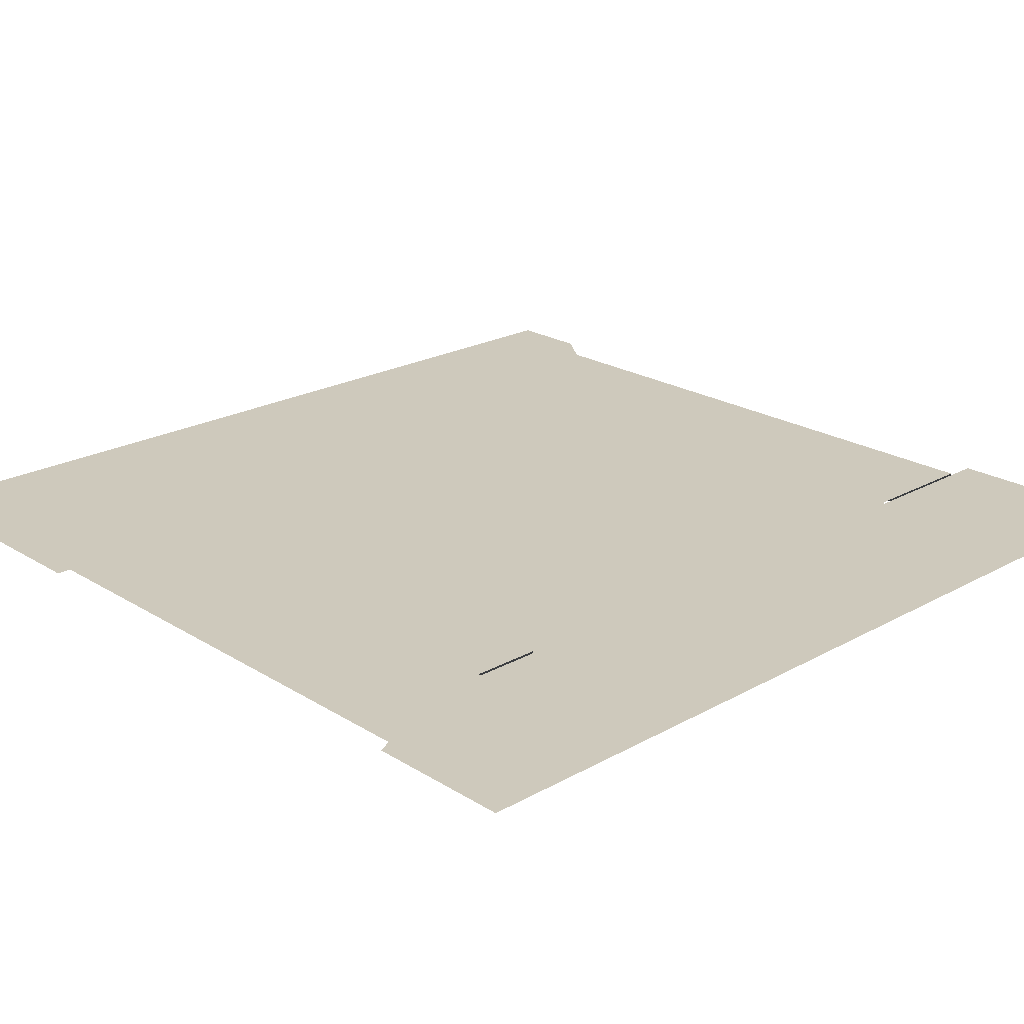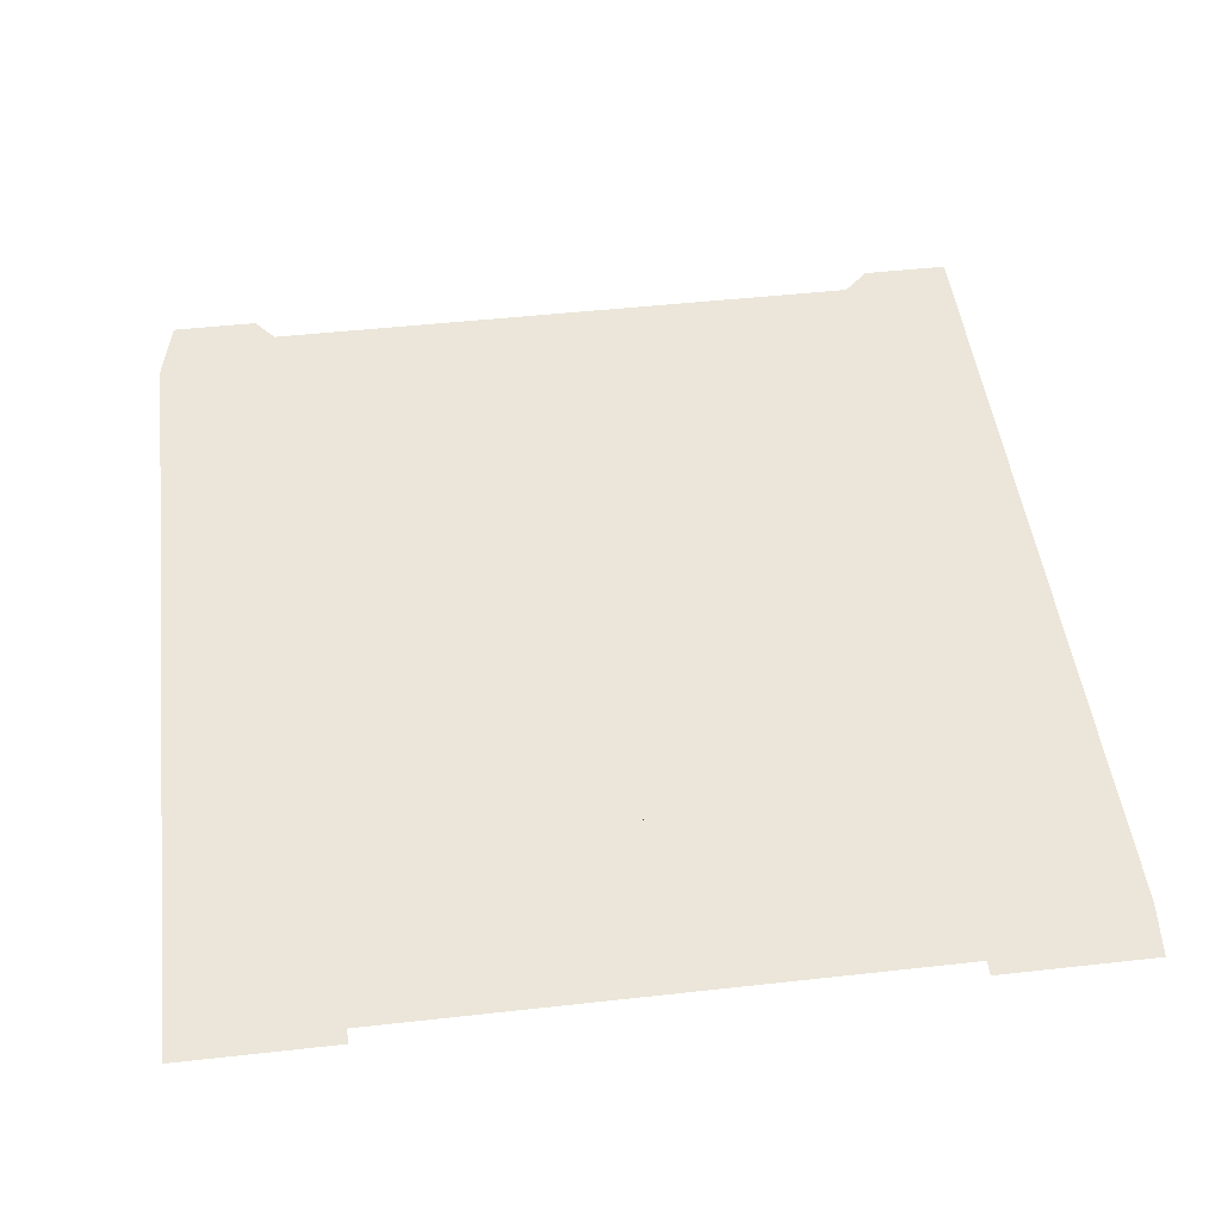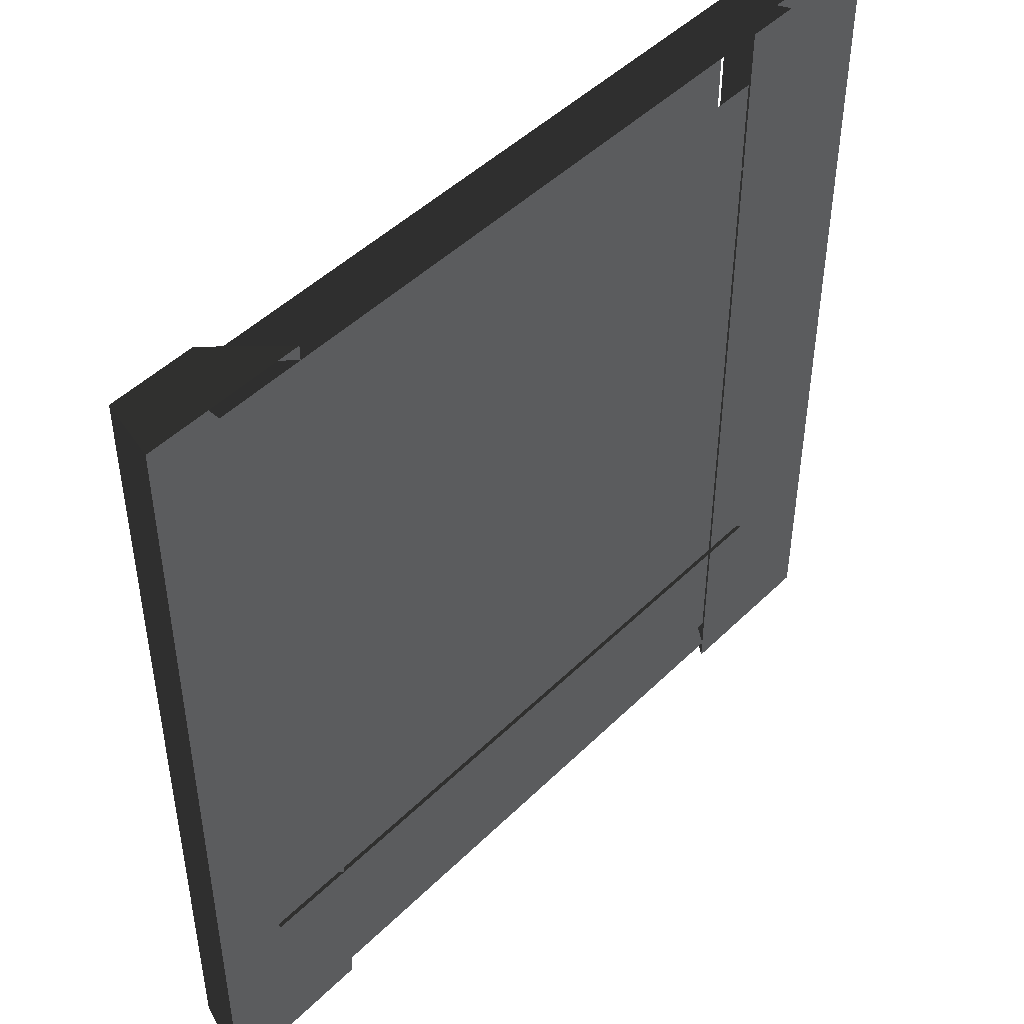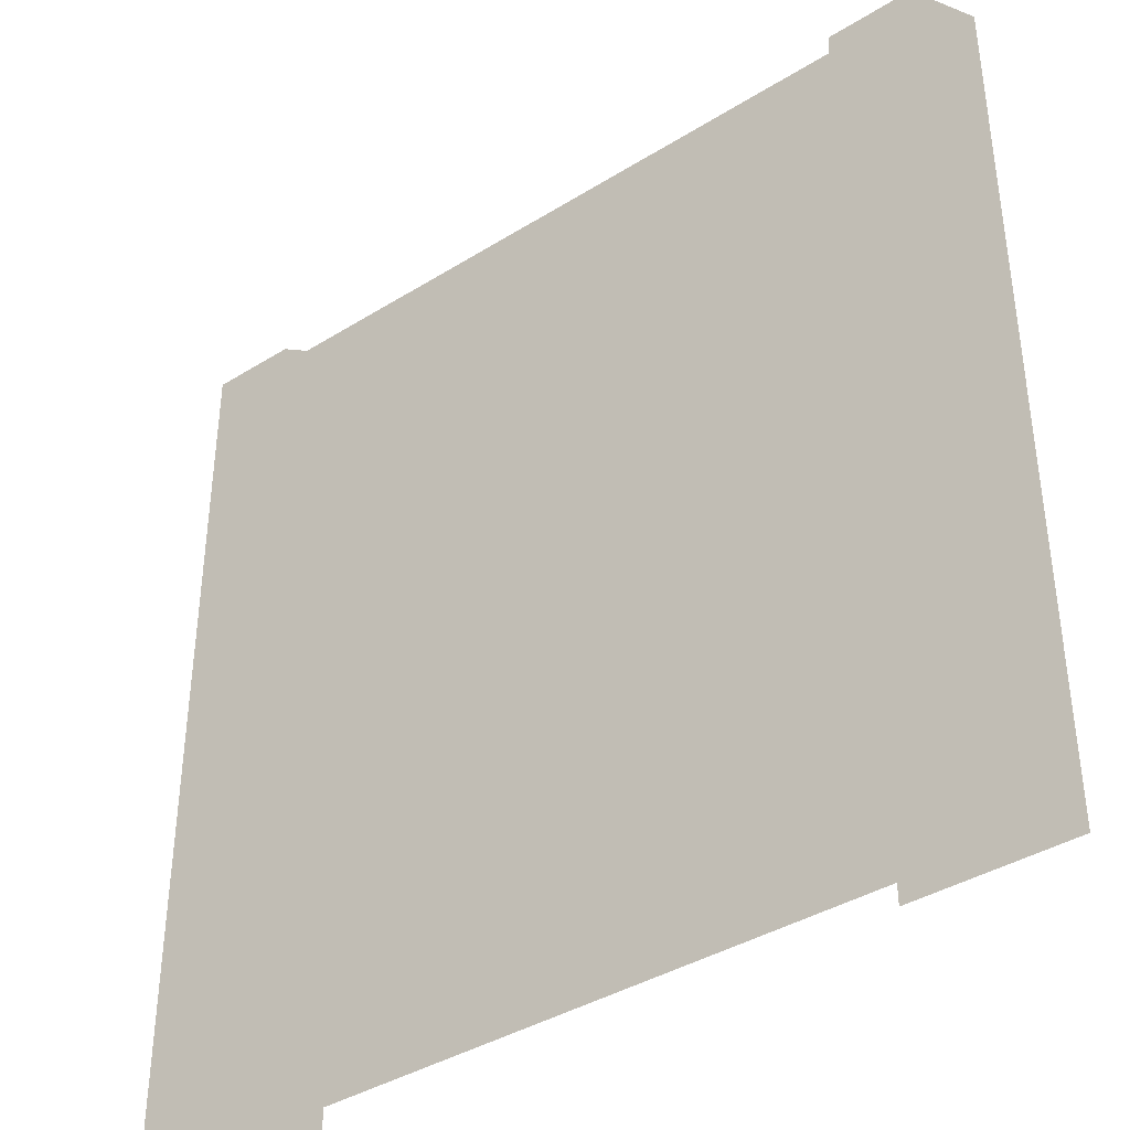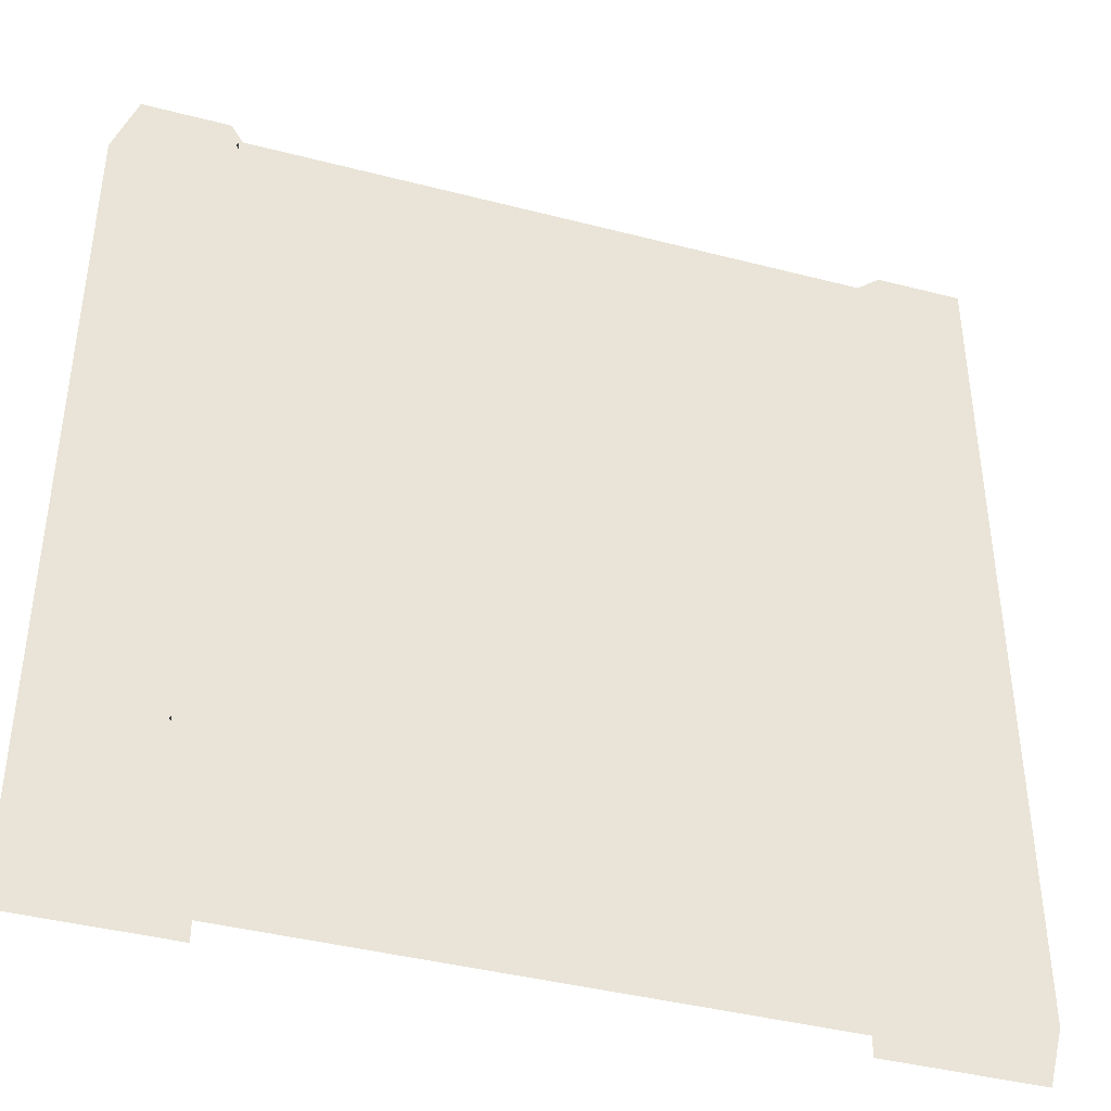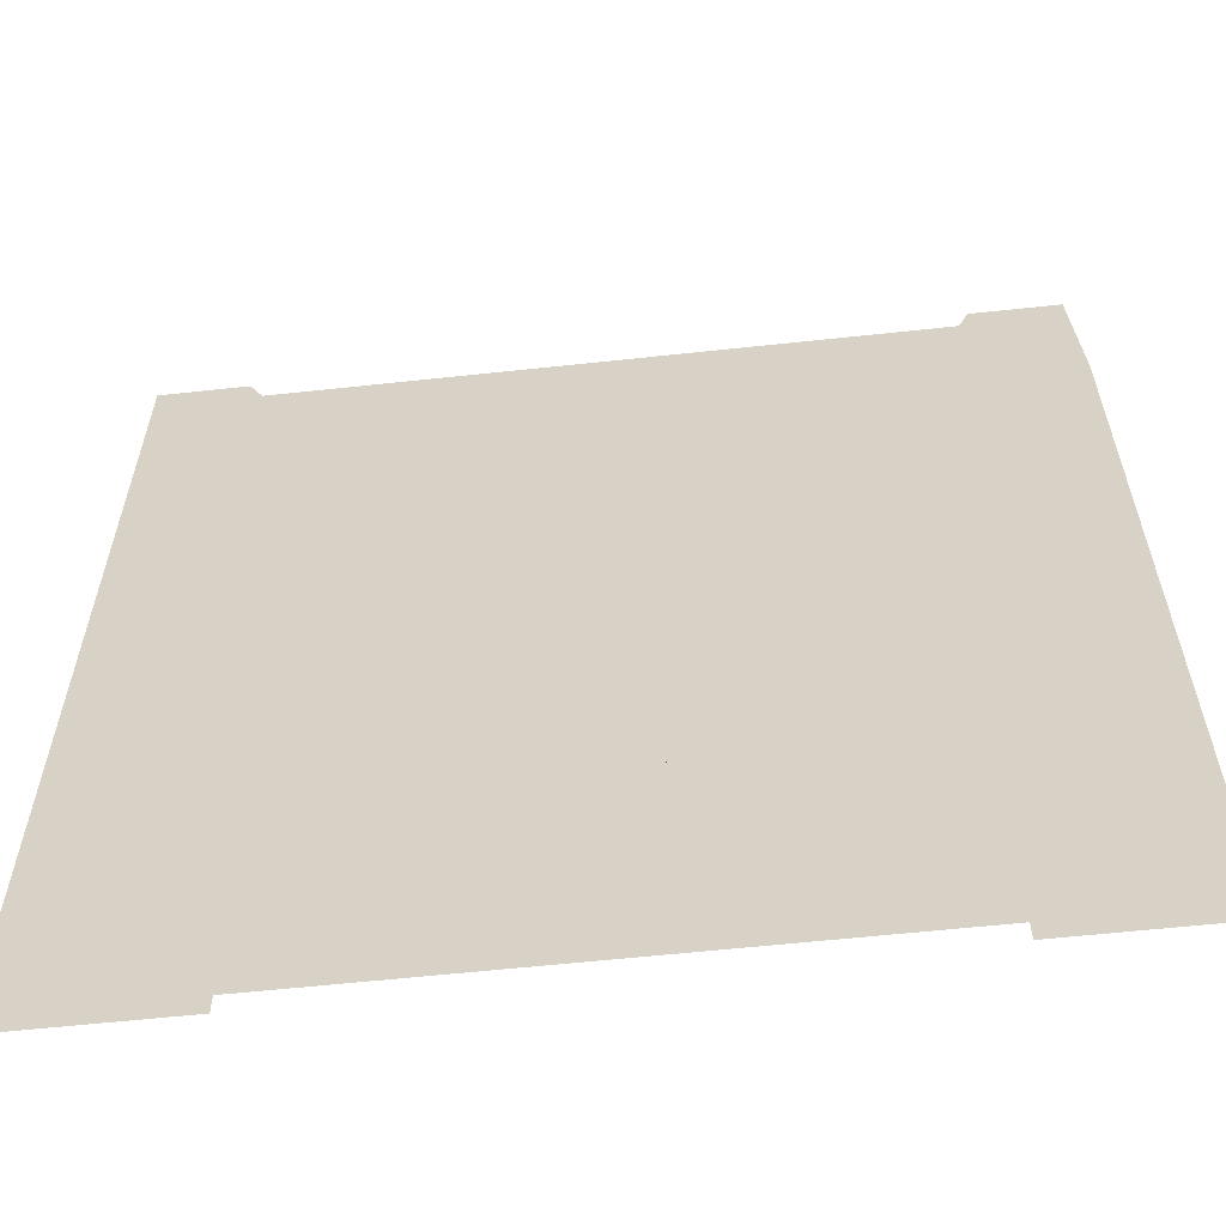
<metadata>
{"format":"obj","ext":"obj","renderer":"f3d","projection":"perspective","resolution":1024,"background":"white","views":[{"elev":22.4,"azim":46.5,"up":"+Y"},{"elev":48.1,"azim":-7.1,"up":"+Y"},{"elev":47.1,"azim":-47.8,"up":"+Z"},{"elev":-38.9,"azim":-142.0,"up":"+Z"},{"elev":-41.1,"azim":162.5,"up":"+Z"},{"elev":-60.2,"azim":-173.7,"up":"+Z"}]}
</metadata>
<code>
g floor_farm_off
v 0.4716 0.005304 -0.4555
v 0.473 0.005304 0.421
v -0.4737 0.005304 0.421
v -0.4746 0.005304 -0.4555
v 0.3298 0.0003109 0.5085
v 0.4915 0.08175 0.4941
v 0.5142 0.0003109 0.5085
v 0.3898 0.08175 0.4941
v 0.4915 0.08175 -0.4974
v 0.5142 0.0003109 0.5085
v 0.5142 0.0003111 -0.5118
v 0.3898 0.08175 -0.4974
v 0.5142 0.0003111 -0.5118
v 0.3298 0.0003111 -0.5118
v 0.3298 0.0003111 -0.5118
v 0.3298 0.0003109 0.5085
v -0.4273 0.0003109 0.4902
v 0.3793 0.07704 0.4764
v 0.3914 0.0003109 0.4902
v -0.4153 0.07704 0.4764
v -0.4153 0.07704 0.3244
v 0.3793 0.07704 0.3244
v 0.3914 0.0003109 0.3115
v -0.4273 0.0003109 0.3115
v -0.5118 0.0003109 0.5085
v -0.4836 0.08175 0.4941
v -0.3826 0.08175 0.4941
v -0.3272 0.0003109 0.5085
v -0.3272 0.0003109 0.5085
v -0.3826 0.08175 -0.4974
v -0.3272 0.0003111 -0.5118
v -0.3826 0.08175 0.4941
v -0.4836 0.08175 0.4941
v -0.4836 0.08175 -0.4974
v -0.5118 0.0003111 -0.5118
v -0.5118 0.0003109 0.5085
v -0.3272 0.0003111 -0.5118
v -0.3826 0.08175 -0.4974
v -0.4836 0.08175 -0.4974
v -0.5118 0.0003111 -0.5118
v 0.3914 0.0003108 -0.4878
v -0.4153 0.07704 -0.474
v -0.4273 0.0003108 -0.4878
v 0.3793 0.07704 -0.474
v 0.3793 0.07704 -0.3236
v -0.4153 0.07704 -0.3236
v -0.4273 0.0003109 -0.3107
v 0.3914 0.0003109 -0.3107
g floor_farm_off_0
f 3 2 1
f 4 3 1
f 7 6 5
f 6 8 5
f 6 9 8
f 9 6 10
f 11 9 10
f 9 12 8
f 12 9 13
f 14 12 13
f 8 12 15
f 16 8 15
f 19 18 17
f 18 20 17
f 20 18 21
f 18 22 21
f 21 22 23
f 24 21 23
f 27 26 25
f 28 27 25
f 31 30 29
f 30 32 29
f 32 30 33
f 30 34 33
f 33 34 35
f 36 33 35
f 39 38 37
f 40 39 37
f 43 42 41
f 42 44 41
f 44 42 45
f 42 46 45
f 45 46 47
f 48 45 47

</code>
